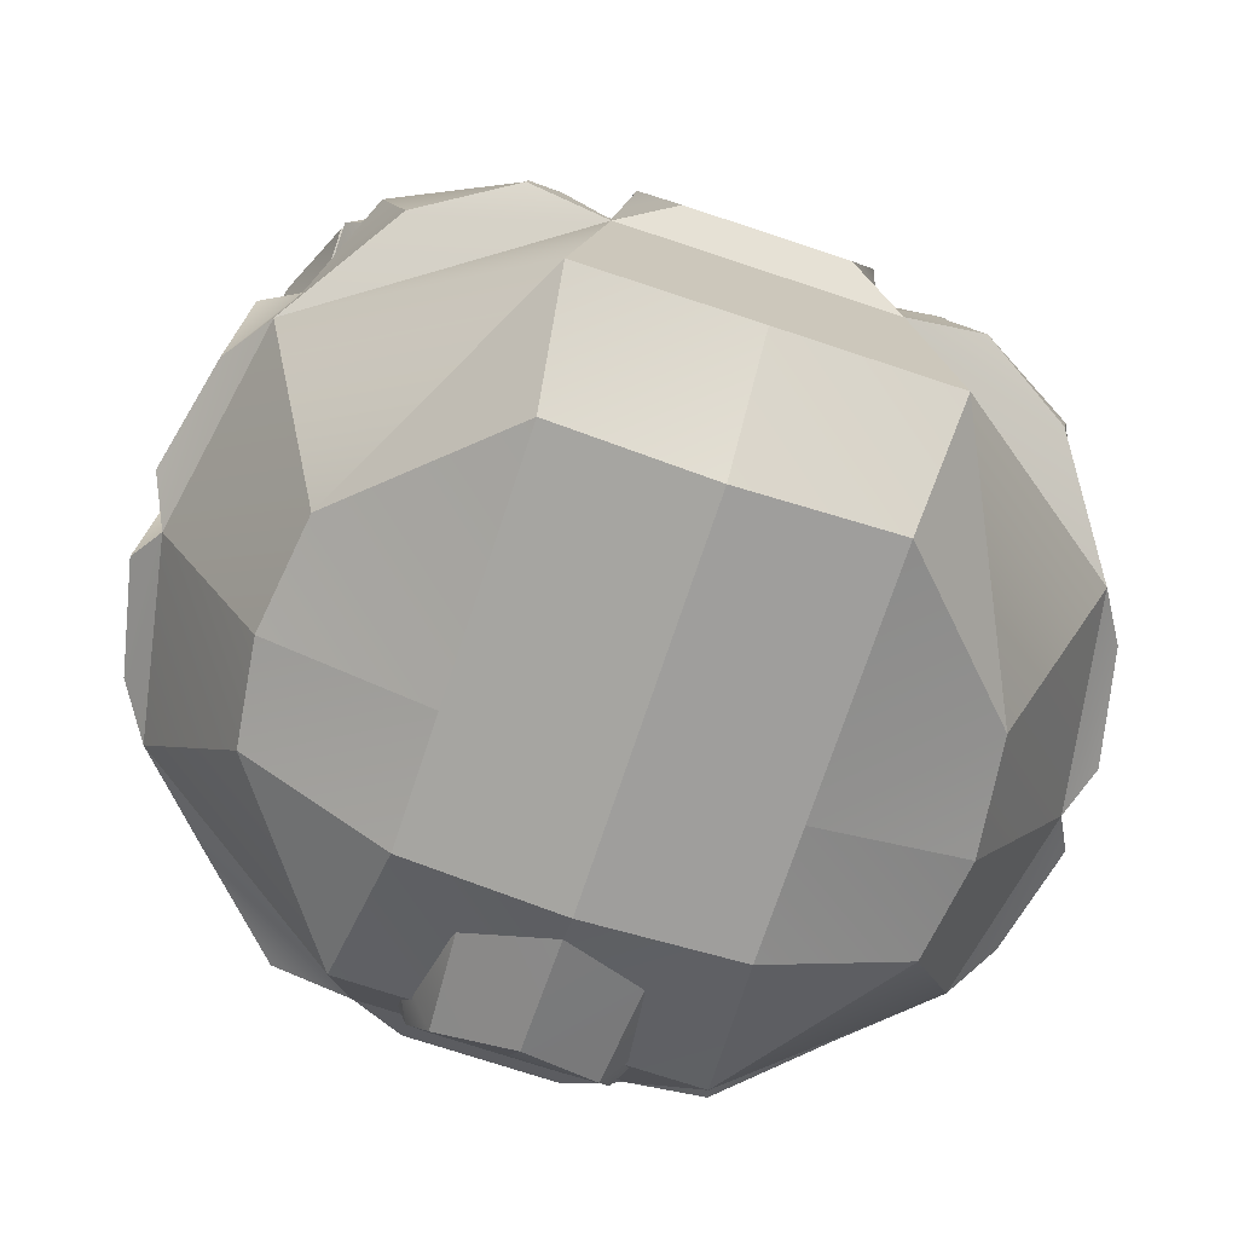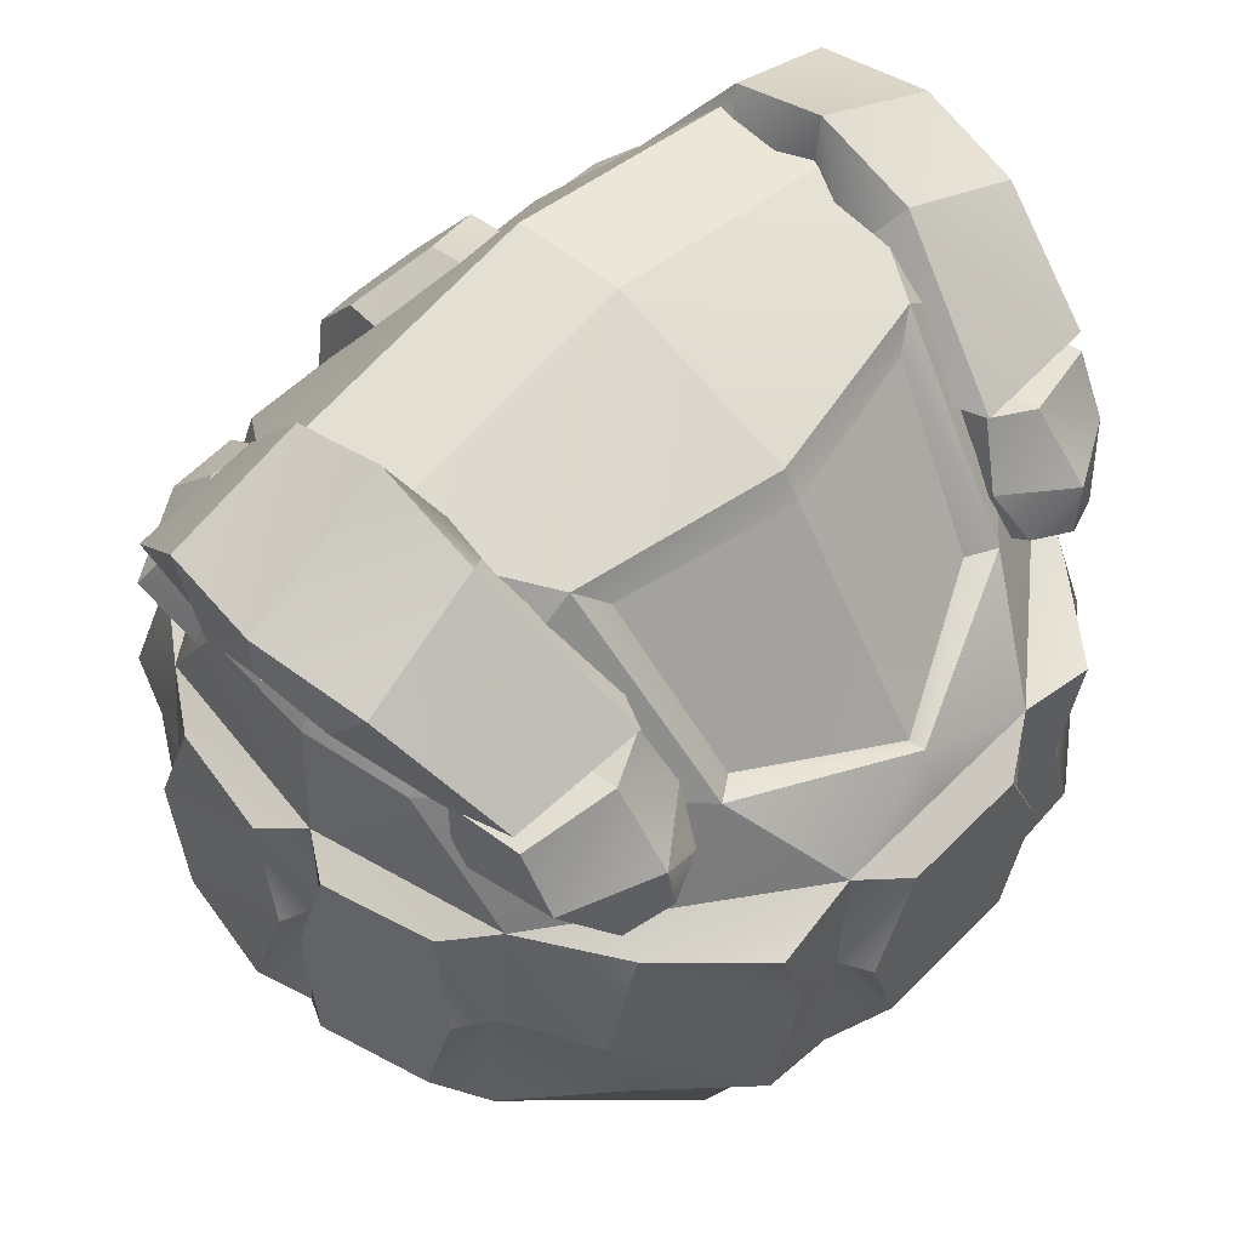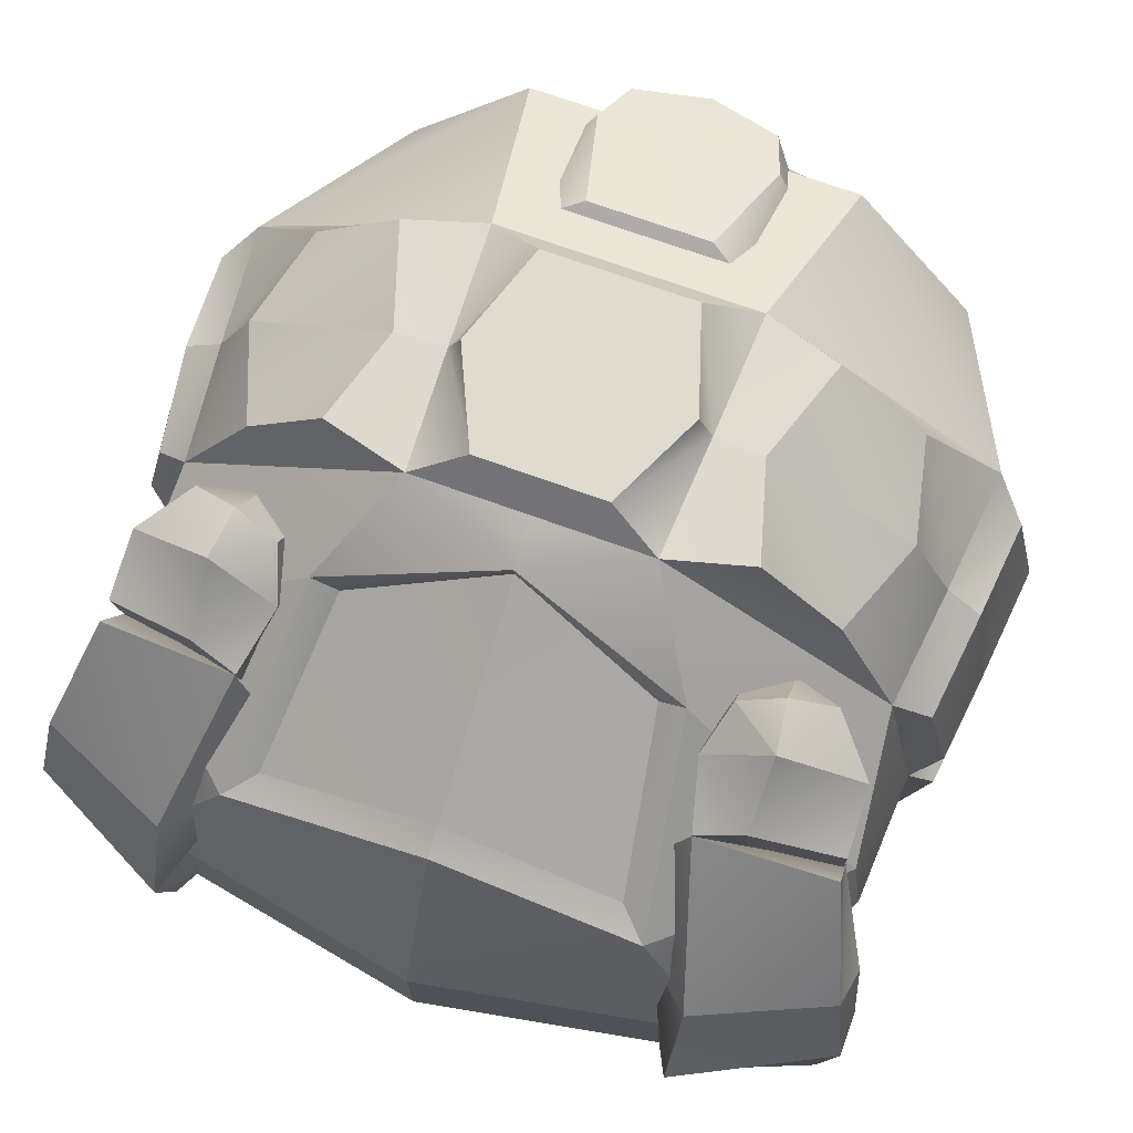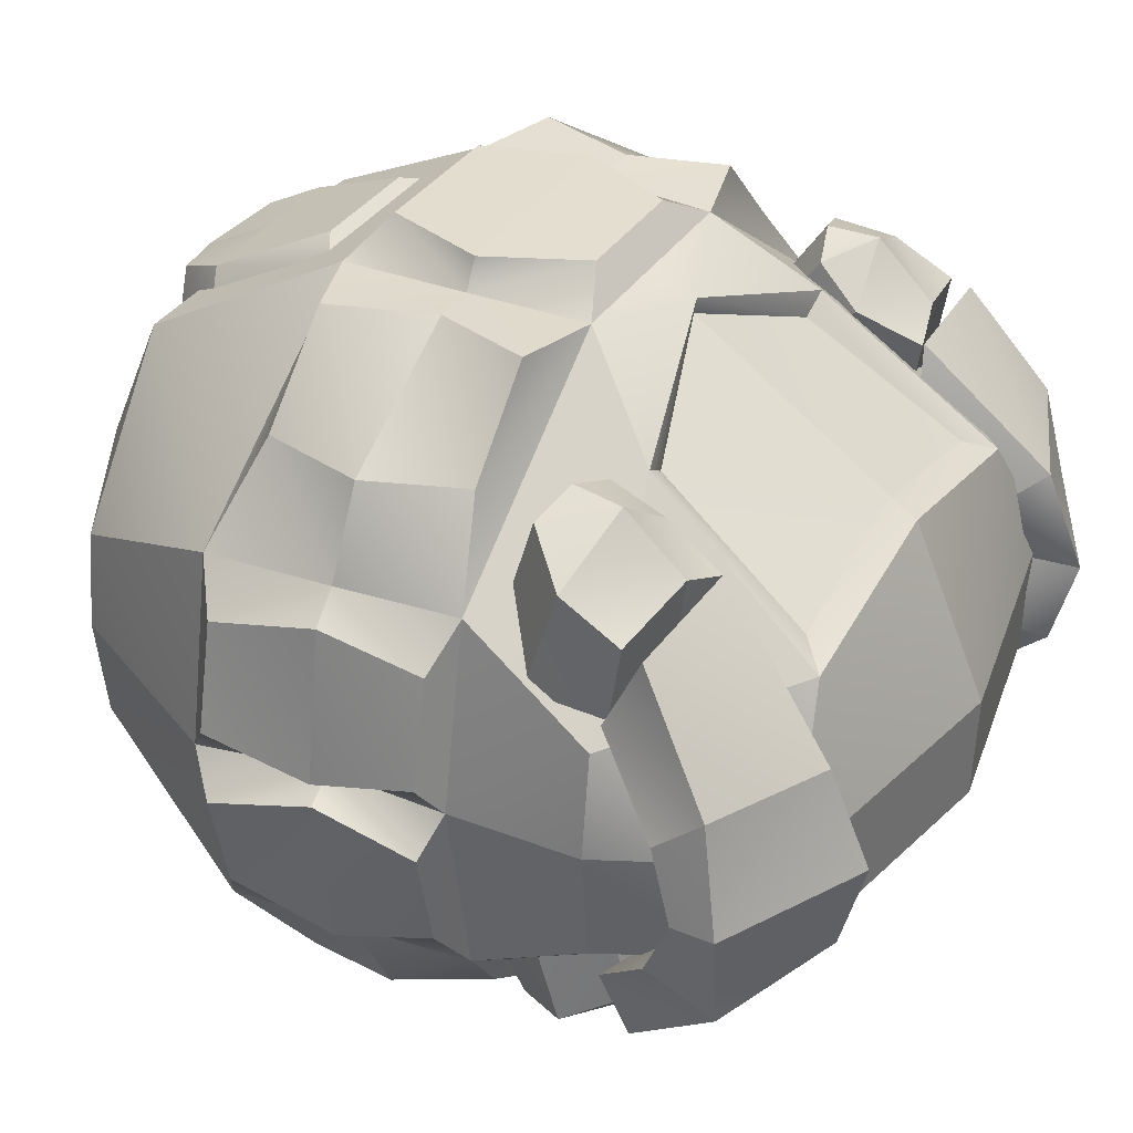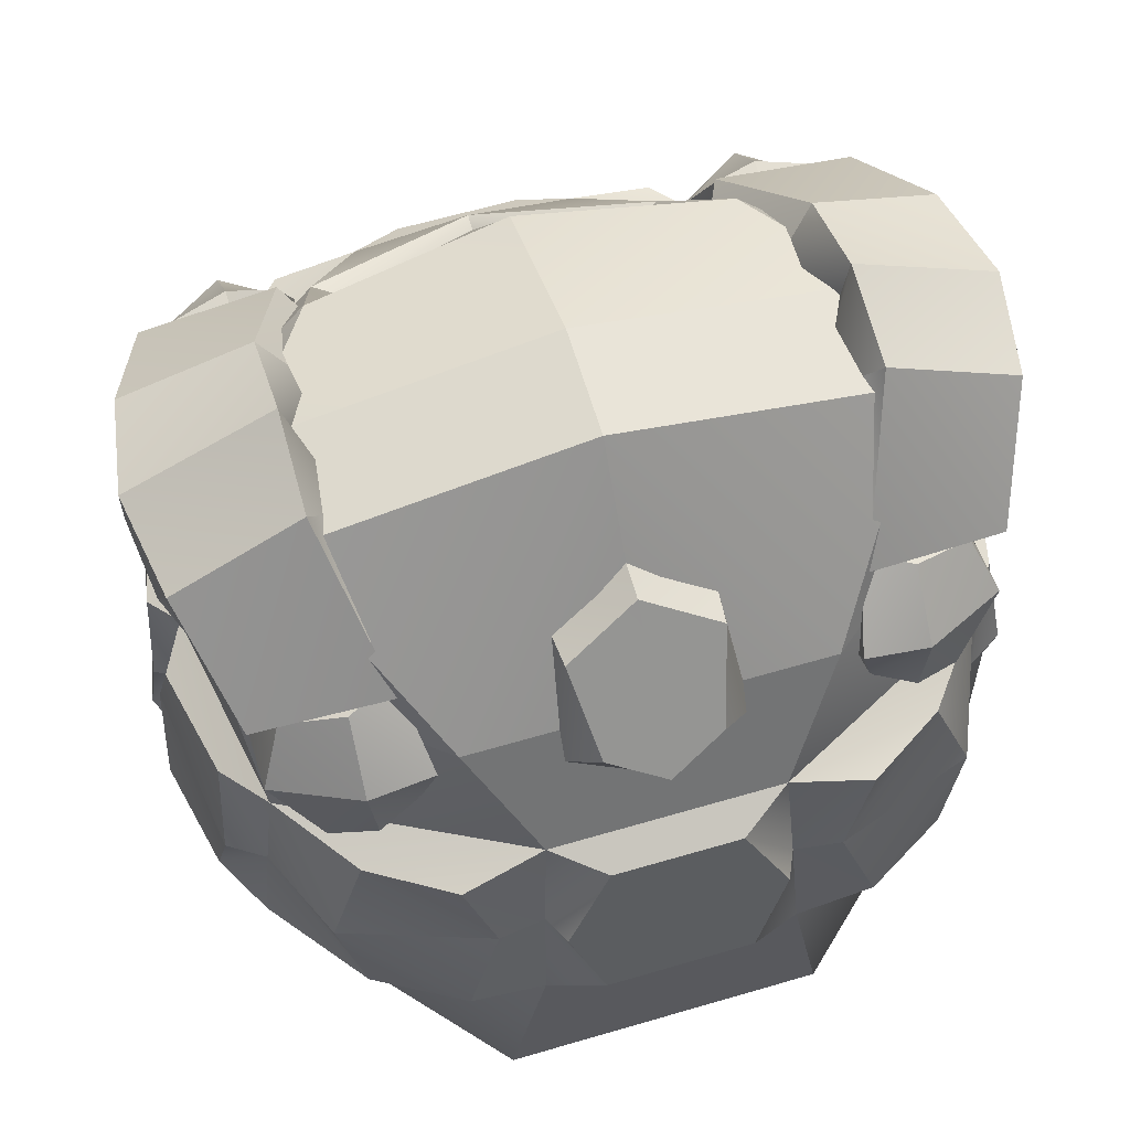
<metadata>
{"format":"obj","ext":"obj","renderer":"f3d","projection":"perspective","resolution":1024,"background":"white","views":[{"elev":-72.7,"azim":161.6,"up":"+Y"},{"elev":53.3,"azim":-47.2,"up":"+Y"},{"elev":70.3,"azim":-160.0,"up":"+Z"},{"elev":35.5,"azim":118.9,"up":"+Z"},{"elev":62.1,"azim":163.4,"up":"+Y"}]}
</metadata>
<code>
g default
v -8.373 28.12 12.55
v -10.04 27.61 13.18
v -11.82 27.13 12.55
v -7.76 29.94 11.23
v -10.32 29.64 13.09
v -13.59 29 11.37
v -8.436 32.44 10.13
v -10.25 32.01 10.92
v -13.7 31.41 10.13
v -8.373 26.6 10.26
v -10.04 26.09 10.89
v -7.76 28.74 10.03
v -11.82 26.28 9.69
v -13.59 27.67 6.984
v -10.25 31.54 7.185
v -8.436 31.98 7.051
v -13.7 30.95 7.051
v -8.442 32.5 10.23
v -13.74 32.2 9.936
v -10.07 37.44 4.97
v -15.16 35.29 5.432
v -7.325 32.85 7.792
v -8.321 35.68 3.77
v -13.74 30.71 6.769
v -15.45 33.5 3.951
v -10.04 39.07 1.17
v -15.84 36.11 1.17
v -9.475 34.62 1.17
v -15.84 34.44 1.17
v -15.45 33.31 -1.522
v -8.321 35.39 -1.341
v -7.325 32.85 -5.453
v -13.74 30.71 -4.429
v -10.07 38.09 -2.541
v -15.16 35.94 -3.003
v -13.74 31.94 -6.715
v -8.442 32.24 -7.005
v -6e-06 8.046 11.79
v -6e-06 27.08 14.98
v -6e-06 8.046 -12.69
v -6e-06 30.51 -8.944
v -6e-06 4.603 6.072
v -6e-06 4.603 -8.456
v -6e-06 35.96 8.456
v -6e-06 38.91 -2.834
v 11.37 8.046 5.381
v 11.37 8.046 -2.764
v 14.14 30.51 5.778
v 14.14 30.51 -3.161
v 6.455 8.046 11.79
v 6.925 28.86 12.3
v 6.455 8.046 -12.69
v 6.925 30.51 -8.944
v 5.892 5.322 6.072
v 5.892 5.322 -8.456
v 7.983 35.96 6.883
v 11.43 36.8 -2.834
v -6e-06 16.33 -12.82
v 5.045 16.33 -12.82
v 14.5 15.59 -6.455
v 14.5 15.59 9.073
v 5.043 15.59 15.81
v -6e-06 15.59 15.81
v -6e-06 25.31 15.78
v 4.533 25.31 15.78
v 13.48 25.31 9.054
v 13.48 25.31 -6.437
v 4.536 25.93 -11.26
v -6e-06 25.93 -11.26
v 2.94 16.5 17
v 2.503 24.39 16.98
v 11.53 16.55 12.49
v 8.084 16.59 15.93
v 11.01 24.45 12.51
v 7.842 24.49 15.96
v 10.97 24.8 -9.678
v 7.797 25.16 -11.77
v 11.48 17 -10.91
v 8.04 17.35 -12.98
v 2.944 17.41 -13.86
v 2.507 25.2 -12.59
v -6e-06 24.39 16.98
v -6e-06 16.5 17
v -6e-06 25.2 -12.59
v -6e-06 17.41 -13.86
v -6e-06 39.02 1.469
v 11.43 36.91 1.469
v 14.68 30.51 1.576
v 14.93 25.31 1.646
v 15.95 15.59 1.646
v 11.9 8.046 1.553
v 5.892 5.322 1.183
v -6e-06 4.603 1.183
v 15.83 16.54 7.32
v 14.98 24.69 7.31
v 16.8 16.54 3.108
v 15.94 24.69 3.108
v 15.94 24.69 -0.06217
v 16.8 16.54 -0.06177
v 15.83 16.54 -4.42
v 14.98 24.69 -4.411
v -11.43 36.91 1.469
v -11.43 36.8 -2.834
v -11.37 8.046 5.381
v -14.5 15.59 9.073
v -5.043 15.59 15.81
v -6.455 8.046 11.79
v -6.925 30.51 -8.944
v -14.14 30.51 -3.161
v -5.892 5.322 6.072
v -5.892 5.322 -8.456
v -5.892 5.322 1.183
v -8.084 16.59 15.93
v -11.53 16.55 12.49
v -11.01 24.45 12.51
v -7.842 24.49 15.96
v -7.797 25.16 -11.77
v -10.97 24.8 -9.678
v -11.48 17 -10.91
v -8.04 17.35 -12.98
v -6.925 28.86 12.3
v -7.983 35.96 6.883
v -4.533 25.31 15.78
v -2.94 16.5 17
v -2.503 24.39 16.98
v -6.455 8.046 -12.69
v -5.045 16.33 -12.82
v -4.536 25.93 -11.26
v -13.48 25.31 -6.437
v -2.944 17.41 -13.86
v -2.507 25.2 -12.59
v -14.68 30.51 1.576
v -11.37 8.046 -2.764
v -14.5 15.59 -6.455
v -15.95 15.59 1.646
v -11.9 8.046 1.553
v -14.93 25.31 1.646
v -13.48 25.31 9.054
v -14.14 30.51 5.778
v -14.98 24.69 7.31
v -15.83 16.54 7.32
v -16.8 16.54 3.108
v -15.94 24.69 3.108
v -15.94 24.69 -0.06217
v -16.8 16.54 -0.06177
v -15.83 16.54 -4.42
v -14.98 24.69 -4.411
v 6.742 20.67 15.94
v 12.47 20.63 12.49
v 14.02 20.53 9.064
v 15.43 20.74 8.241
v 16.4 20.74 2.18
v 14.94 20.53 1.646
v 16.4 20.74 1.158
v 15.43 20.74 -5.633
v 14.02 20.53 -6.447
v 12.39 21.03 -10.27
v 6.665 21.39 -12.35
v 4.807 21.2 -12.03
v 4.272 21.44 -13.21
v -6e-06 21.44 -13.21
v -4.272 21.44 -13.21
v -4.807 21.2 -12.03
v -6.665 21.39 -12.35
v -12.39 21.03 -10.27
v -14.02 20.53 -6.447
v -15.43 20.74 -5.633
v -16.4 20.74 1.158
v -14.94 20.53 1.646
v -16.4 20.74 2.18
v -15.43 20.74 8.241
v -14.02 20.53 9.064
v -12.47 20.63 12.49
v -6.742 20.67 15.94
v -4.804 20.53 15.8
v -4.268 20.58 16.99
v -6e-06 20.58 16.99
v 4.268 20.58 16.99
v 4.804 20.53 15.8
v -6e-06 26.97 14.33
v -6e-06 34.89 9.115
v 5.876 28.76 11.64
v 6.851 34.89 7.541
v -6.851 34.89 7.541
v -5.876 28.76 11.64
v 8.373 28.12 12.55
v 10.04 27.61 13.18
v 11.82 27.13 12.55
v 7.76 29.94 11.23
v 10.32 29.64 13.09
v 13.59 29 11.37
v 8.436 32.44 10.13
v 10.25 32.01 10.92
v 13.7 31.41 10.13
v 8.373 26.6 10.26
v 10.04 26.09 10.89
v 7.76 28.74 10.03
v 11.82 26.28 9.69
v 13.59 27.67 6.984
v 10.25 31.54 7.185
v 8.436 31.98 7.051
v 13.7 30.95 7.051
v 8.442 32.5 10.23
v 13.74 32.2 9.936
v 10.07 37.44 4.97
v 15.16 35.29 5.432
v 7.325 32.85 7.792
v 8.321 35.68 3.77
v 13.74 30.71 6.769
v 15.45 33.5 3.951
v 10.04 39.07 1.17
v 15.84 36.11 1.17
v 9.475 34.62 1.17
v 15.84 34.44 1.17
v 15.45 33.31 -1.522
v 8.321 35.39 -1.341
v 7.325 32.85 -5.453
v 13.74 30.71 -4.429
v 10.07 38.09 -2.541
v 15.16 35.94 -3.003
v 13.74 31.94 -6.715
v 8.442 32.24 -7.005
v -3.157 6.302 7.908
v 0 5.165 6.859
v 3.157 6.302 7.908
v -2.863 7.009 12.18
v 0 5.995 11.47
v 2.863 7.009 12.18
v -2.369 13.32 15.13
v 0 13.32 15.13
v 2.369 13.32 15.13
v -3.791 14.13 14.61
v 0 14.13 14.64
v 3.791 14.13 14.61
v 4.674 9.162 10.76
v 3.501 8.908 13.06
v 0 8.828 13.02
v -3.501 8.908 13.06
v -4.674 9.162 10.76
v -8.373 27.57 -8.716
v -10.04 27.06 -9.343
v -11.82 26.57 -8.716
v -7.76 29.94 -9.133
v -10.32 29.64 -9.249
v -13.59 29 -7.53
v -8.436 32.44 -6.292
v -10.25 32.01 -7.078
v -12.62 31.2 -6.292
v -8.373 26.05 -6.427
v -10.04 25.54 -7.055
v -7.76 28.74 -7.931
v -11.82 25.05 -5.853
v -13.59 27.67 -3.147
v -10.25 31.54 -3.348
v -8.436 31.98 -3.214
v -12.62 30.73 -3.214
v -3.157 33.4 -4.655
v 0 35.24 -4.202
v 3.157 33.4 -4.655
v -2.863 33.49 -8.058
v 0 34.86 -6.992
v 2.863 33.49 -8.058
v -2.218 30.39 -10.49
v 0 29.31 -11.34
v 2.218 30.39 -10.49
v -3.549 28.99 -9.403
v 0 27.65 -10.32
v 3.549 28.99 -9.403
v 8.373 27.57 -8.716
v 10.04 27.06 -9.343
v 11.82 26.57 -8.716
v 7.76 29.94 -9.133
v 10.32 29.64 -9.249
v 13.59 29 -7.53
v 8.436 32.44 -6.292
v 10.25 32.01 -7.078
v 12.62 31.2 -6.292
v 8.373 26.05 -6.427
v 10.04 25.54 -7.055
v 7.76 28.74 -7.931
v 11.82 25.05 -5.853
v 13.59 27.67 -3.147
v 10.25 31.54 -3.348
v 8.436 31.98 -3.214
v 12.62 30.73 -3.214
g body
f 4 5 1
f 1 5 2
f 2 5 3
f 3 5 6
f 7 8 4
f 4 8 5
f 5 8 6
f 6 8 9
f 2 11 1
f 1 11 10
f 4 1 12
f 12 1 10
f 2 3 11
f 11 3 13
f 3 6 13
f 13 6 14
f 8 7 15
f 15 7 16
f 4 12 7
f 7 12 16
f 9 17 6
f 6 17 14
f 8 15 9
f 9 15 17
f 25 23 24
f 24 23 22
f 21 19 20
f 20 19 18
f 22 18 24
f 24 18 19
f 18 22 20
f 20 22 23
f 19 21 24
f 24 21 25
f 21 20 27
f 27 20 26
f 20 23 26
f 26 23 28
f 23 25 28
f 28 25 29
f 21 27 25
f 25 27 29
f 30 33 31
f 31 33 32
f 37 36 34
f 34 36 35
f 32 33 37
f 37 33 36
f 34 31 37
f 37 31 32
f 36 33 35
f 35 33 30
f 35 27 34
f 34 27 26
f 34 26 31
f 31 26 28
f 31 28 30
f 30 28 29
f 29 27 30
f 30 27 35
f 86 87 45
f 45 87 57
f 46 61 50
f 50 61 62
f 53 57 49
f 50 54 46
f 93 43 92
f 92 43 55
f 149 74 148
f 148 74 75
f 77 76 158
f 158 76 157
f 61 72 62
f 62 72 73
f 180 182 181
f 181 182 183
f 50 62 38
f 38 62 63
f 50 38 54
f 54 38 42
f 64 65 39
f 39 65 51
f 178 71 177
f 177 71 82
f 178 179 71
f 71 179 65
f 65 179 75
f 75 179 148
f 62 70 63
f 63 70 83
f 82 71 64
f 64 71 65
f 41 45 53
f 53 45 57
f 52 40 59
f 59 40 58
f 52 55 40
f 40 55 43
f 53 68 41
f 41 68 69
f 49 67 53
f 53 67 68
f 77 68 76
f 76 68 67
f 68 77 159
f 159 77 158
f 68 159 81
f 81 159 160
f 68 81 69
f 69 81 84
f 84 81 161
f 161 81 160
f 85 80 58
f 58 80 59
f 87 86 56
f 56 86 44
f 42 93 54
f 54 93 92
f 87 88 57
f 57 88 49
f 60 90 47
f 47 90 91
f 55 47 92
f 92 47 91
f 67 49 89
f 89 49 88
f 150 66 149
f 149 66 74
f 156 157 67
f 67 157 76
f 56 51 48
f 65 66 51
f 51 66 48
f 66 65 74
f 74 65 75
f 59 60 52
f 52 60 47
f 55 52 47
f 60 59 78
f 78 59 79
f 56 48 87
f 87 48 88
f 66 89 48
f 48 89 88
f 91 90 46
f 46 90 61
f 54 92 46
f 46 92 91
f 95 151 97
f 97 151 152
f 154 155 98
f 98 155 101
f 66 150 95
f 95 150 151
f 61 90 94
f 94 90 96
f 89 97 153
f 153 97 152
f 66 95 89
f 89 95 97
f 89 153 98
f 98 153 154
f 60 100 90
f 90 100 99
f 67 101 156
f 156 101 155
f 67 89 101
f 101 89 98
f 103 102 45
f 45 102 86
f 104 107 105
f 105 107 106
f 108 109 103
f 107 104 110
f 93 112 43
f 43 112 111
f 116 115 174
f 174 115 173
f 117 164 118
f 118 164 165
f 113 114 106
f 106 114 105
f 184 185 181
f 181 185 180
f 63 106 38
f 38 106 107
f 107 110 38
f 38 110 42
f 121 123 39
f 39 123 64
f 176 177 125
f 125 177 82
f 176 125 175
f 175 125 123
f 174 175 116
f 116 175 123
f 83 124 63
f 63 124 106
f 123 125 64
f 64 125 82
f 103 45 108
f 108 45 41
f 126 127 40
f 40 127 58
f 126 40 111
f 111 40 43
f 108 41 128
f 128 41 69
f 128 129 108
f 108 129 109
f 117 118 128
f 128 118 129
f 164 117 163
f 163 117 128
f 128 131 163
f 163 131 162
f 84 131 69
f 69 131 128
f 162 131 161
f 161 131 84
f 127 130 58
f 58 130 85
f 102 122 86
f 86 122 44
f 42 110 93
f 93 110 112
f 109 132 103
f 103 132 102
f 136 135 133
f 133 135 134
f 136 133 112
f 112 133 111
f 132 109 137
f 137 109 129
f 115 138 173
f 173 138 172
f 118 165 129
f 129 165 166
f 122 139 121
f 139 138 121
f 121 138 123
f 116 123 115
f 115 123 138
f 133 134 126
f 126 134 127
f 111 133 126
f 120 127 119
f 119 127 134
f 122 102 139
f 139 102 132
f 132 137 139
f 139 137 138
f 105 135 104
f 104 135 136
f 136 112 104
f 104 112 110
f 140 143 171
f 171 143 170
f 147 167 144
f 144 167 168
f 138 140 172
f 172 140 171
f 105 141 135
f 135 141 142
f 170 143 169
f 169 143 137
f 143 140 137
f 137 140 138
f 137 144 169
f 169 144 168
f 145 146 135
f 135 146 134
f 167 147 166
f 166 147 129
f 129 147 137
f 137 147 144
f 72 149 73
f 73 149 148
f 61 150 72
f 72 150 149
f 151 150 94
f 94 150 61
f 151 94 152
f 152 94 96
f 90 153 96
f 96 153 152
f 154 153 99
f 99 153 90
f 155 154 100
f 100 154 99
f 60 156 100
f 100 156 155
f 157 156 78
f 78 156 60
f 158 157 79
f 79 157 78
f 59 159 79
f 79 159 158
f 160 159 80
f 80 159 59
f 85 161 80
f 80 161 160
f 85 130 161
f 161 130 162
f 162 130 163
f 163 130 127
f 127 120 163
f 163 120 164
f 164 120 165
f 165 120 119
f 165 119 166
f 166 119 134
f 134 146 166
f 166 146 167
f 167 146 168
f 168 146 145
f 168 145 169
f 169 145 135
f 135 142 169
f 169 142 170
f 171 170 141
f 141 170 142
f 171 141 172
f 172 141 105
f 173 172 114
f 114 172 105
f 174 173 113
f 113 173 114
f 174 113 175
f 175 113 106
f 176 175 124
f 124 175 106
f 83 177 124
f 124 177 176
f 178 177 70
f 70 177 83
f 62 179 70
f 70 179 178
f 148 179 73
f 73 179 62
f 51 182 39
f 39 182 180
f 56 183 51
f 51 183 182
f 56 44 183
f 183 44 181
f 122 184 44
f 44 184 181
f 122 121 184
f 184 121 185
f 121 39 185
f 185 39 180
f 187 190 186
f 186 190 189
f 187 188 190
f 190 188 191
f 190 193 189
f 189 193 192
f 190 191 193
f 193 191 194
f 195 196 186
f 186 196 187
f 189 197 186
f 186 197 195
f 187 196 188
f 188 196 198
f 188 198 191
f 191 198 199
f 193 200 192
f 192 200 201
f 201 197 192
f 192 197 189
f 199 202 191
f 191 202 194
f 202 200 194
f 194 200 193
f 210 209 208
f 208 209 207
f 203 204 205
f 205 204 206
f 207 209 203
f 203 209 204
f 208 207 205
f 205 207 203
f 204 209 206
f 206 209 210
f 206 212 205
f 205 212 211
f 205 211 208
f 208 211 213
f 208 213 210
f 210 213 214
f 214 212 210
f 210 212 206
f 215 216 218
f 218 216 217
f 220 221 219
f 219 221 222
f 217 222 218
f 218 222 221
f 219 222 216
f 216 222 217
f 221 220 218
f 218 220 215
f 220 219 212
f 212 219 211
f 219 216 211
f 211 216 213
f 216 215 213
f 213 215 214
f 220 212 215
f 215 212 214
f 224 227 223
f 223 227 226
f 224 225 227
f 227 225 228
f 227 237 226
f 226 237 238
f 236 237 228
f 228 237 227
f 230 233 229
f 229 233 232
f 230 231 233
f 233 231 234
f 225 235 228
f 228 235 236
f 223 226 239
f 239 226 238
f 235 234 236
f 236 234 231
f 236 231 237
f 237 231 230
f 238 237 229
f 229 237 230
f 239 238 232
f 232 238 229
f 241 244 240
f 240 244 243
f 241 242 244
f 244 242 245
f 244 247 243
f 243 247 246
f 245 248 244
f 244 248 247
f 249 250 240
f 240 250 241
f 243 251 240
f 240 251 249
f 241 250 242
f 242 250 252
f 242 252 245
f 245 252 253
f 247 254 246
f 246 254 255
f 255 251 246
f 246 251 243
f 253 256 245
f 245 256 248
f 256 254 248
f 248 254 247
f 258 261 257
f 257 261 260
f 258 259 261
f 261 259 262
f 261 264 260
f 260 264 263
f 265 264 262
f 262 264 261
f 264 267 263
f 263 267 266
f 264 265 267
f 267 265 268
f 259 268 262
f 262 268 265
f 257 260 266
f 266 260 263
f 272 273 269
f 269 273 270
f 270 273 271
f 271 273 274
f 275 276 272
f 272 276 273
f 276 277 273
f 273 277 274
f 270 279 269
f 269 279 278
f 272 269 280
f 280 269 278
f 270 271 279
f 279 271 281
f 271 274 281
f 281 274 282
f 276 275 283
f 283 275 284
f 272 280 275
f 275 280 284
f 277 285 274
f 274 285 282
f 276 283 277
f 277 283 285

</code>
